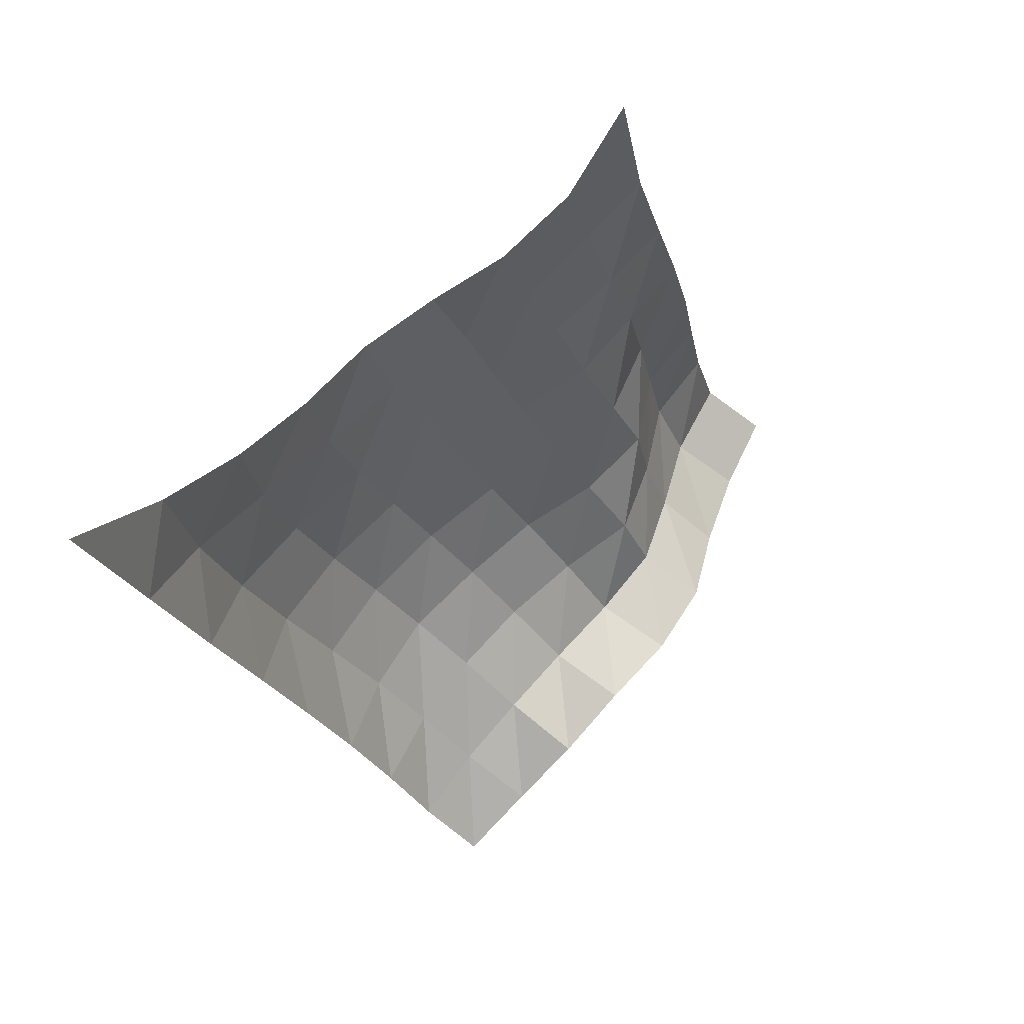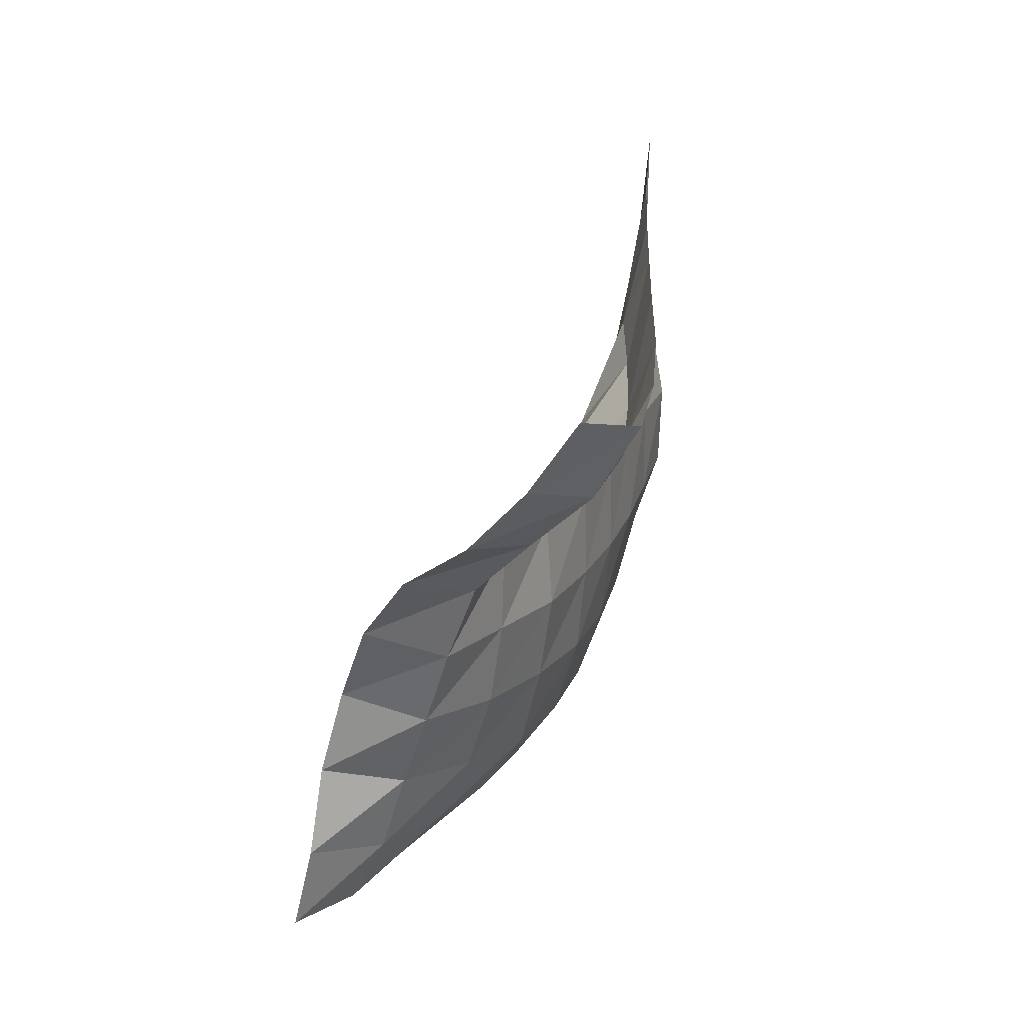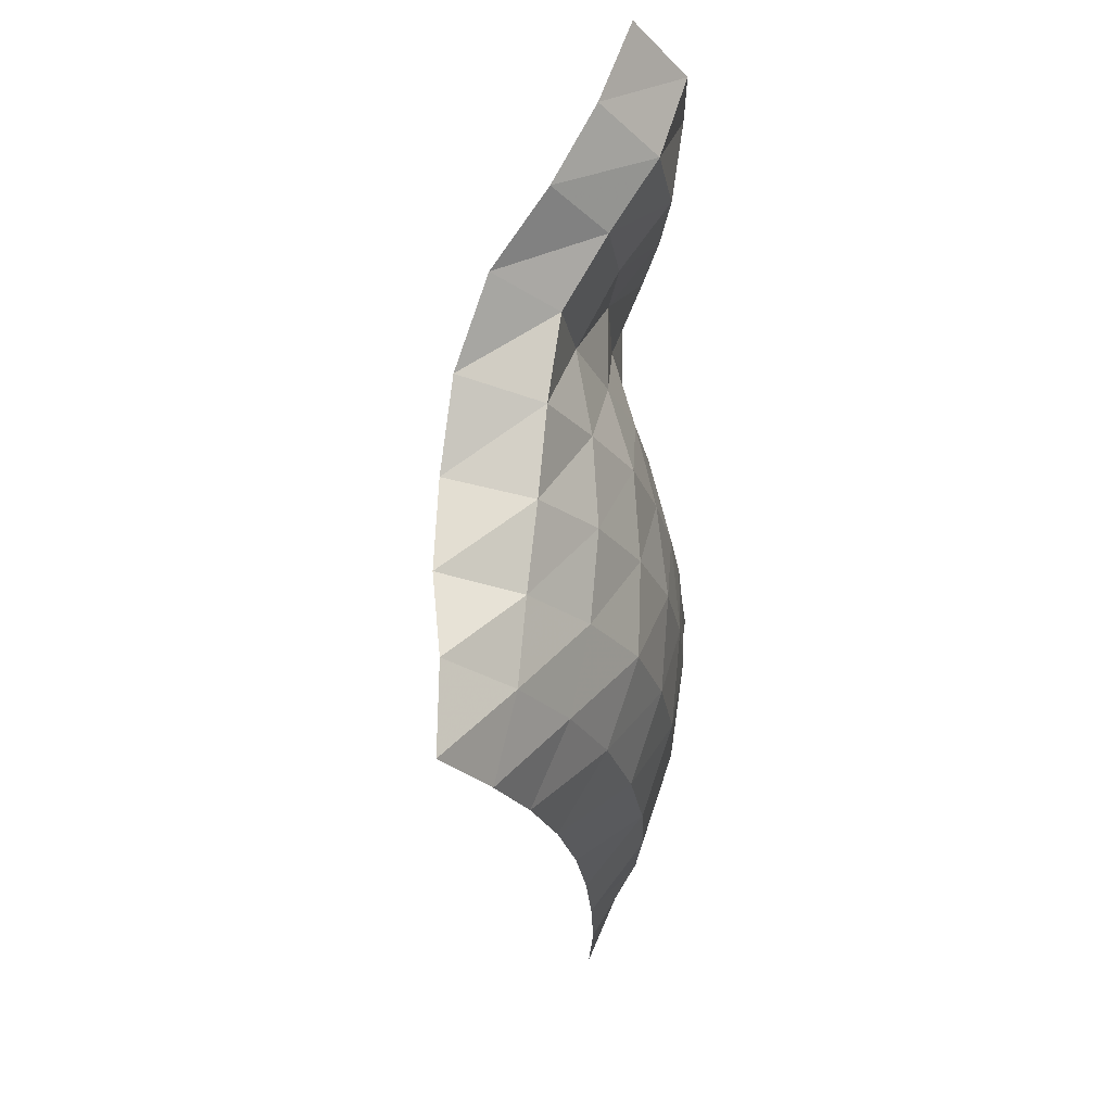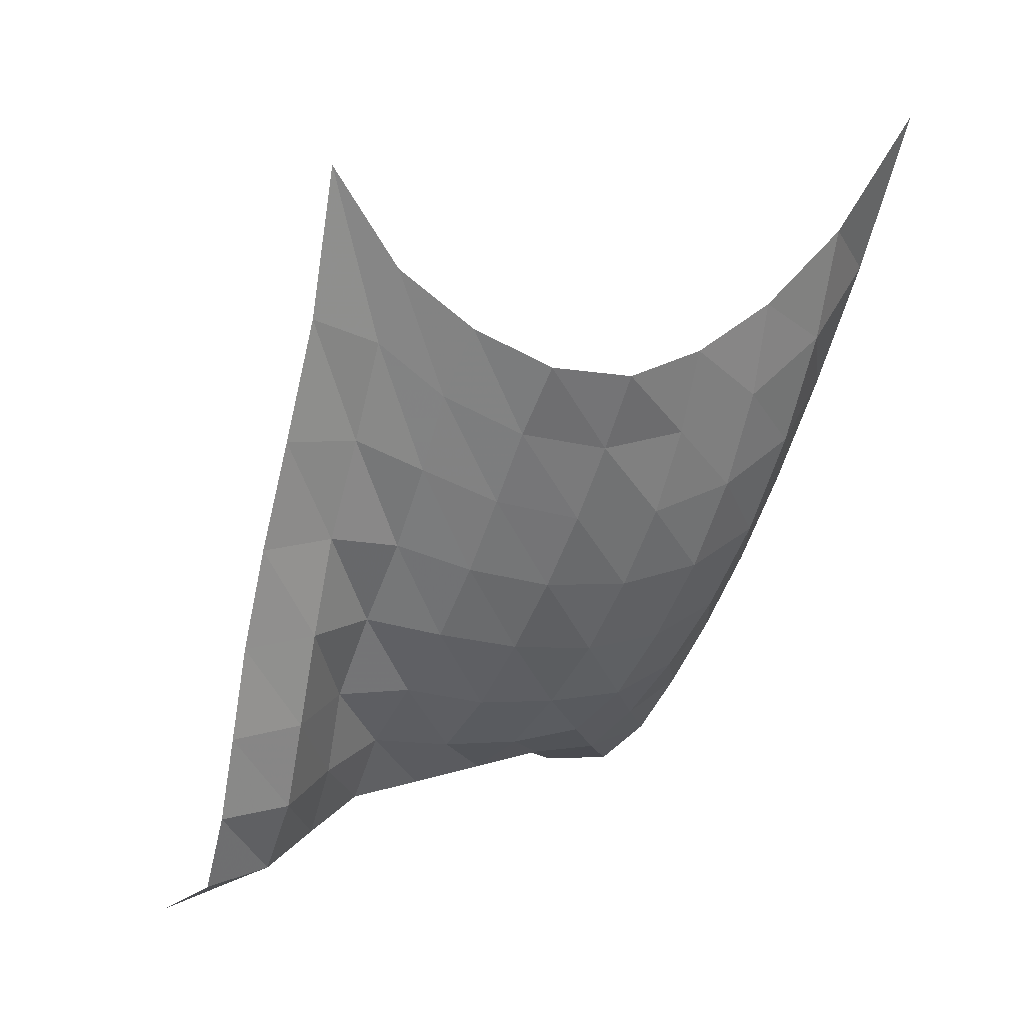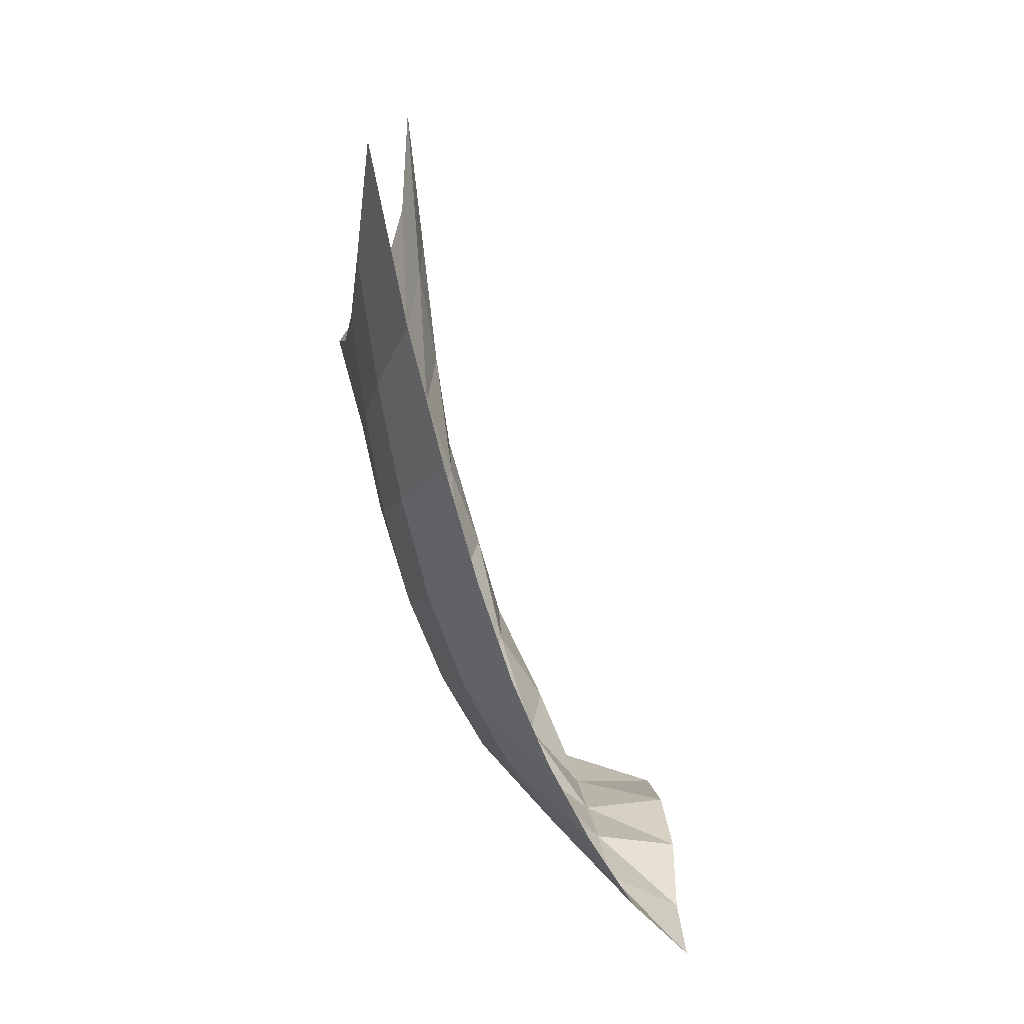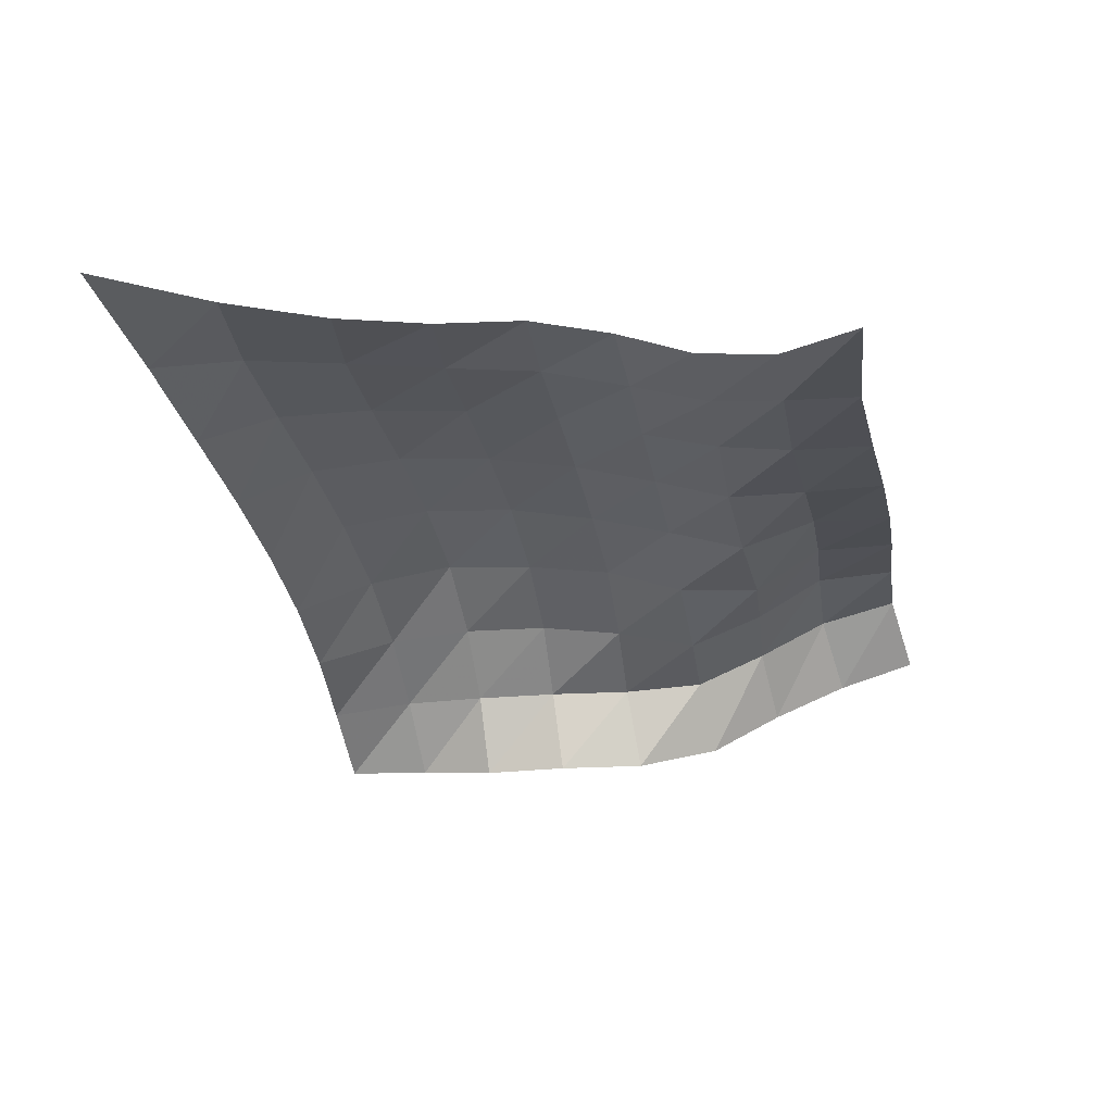
<metadata>
{"format":"obj","ext":"obj","renderer":"f3d","projection":"perspective","resolution":1024,"background":"white","views":[{"elev":69.7,"azim":-131.3,"up":"+Y"},{"elev":-51.2,"azim":-9.5,"up":"+Y"},{"elev":-7.5,"azim":-11.4,"up":"+Z"},{"elev":18.9,"azim":63.2,"up":"+Y"},{"elev":12.2,"azim":-179.7,"up":"+Y"},{"elev":77.4,"azim":-85.8,"up":"+Y"}]}
</metadata>
<code>
v -1 0 -1
v -0.9445 -0.3345 -0.7019
v -0.9031 -0.5329 -0.4179
v -0.8625 -0.6427 -0.1448
v -0.8216 -0.6806 0.1192
v -0.8571 -0.6318 0.371
v -0.9382 -0.5066 0.5902
v -0.9881 -0.3149 0.8064
v -1 0 1
v -1.093 -0.5027 -0.9
v -0.9943 -0.6923 -0.6715
v -0.9394 -0.8339 -0.3987
v -0.9087 -0.9118 -0.1157
v -0.8942 -0.9224 0.1653
v -0.9413 -0.8544 0.4275
v -1.009 -0.723 0.6576
v -1.044 -0.544 0.8511
v -1.047 -0.4505 1.055
v -1.187 -0.9042 -0.8149
v -1.056 -1.044 -0.6082
v -0.9875 -1.139 -0.3423
v -0.9575 -1.181 -0.05912
v -0.9645 -1.164 0.2217
v -1.018 -1.085 0.4772
v -1.073 -0.9665 0.7007
v -1.099 -0.8512 0.9075
v -1.079 -0.8191 1.136
v -1.278 -1.256 -0.7346
v -1.133 -1.368 -0.5316
v -1.056 -1.431 -0.2695
v -1.034 -1.441 0.00952
v -1.049 -1.404 0.282
v -1.098 -1.327 0.5317
v -1.156 -1.229 0.7539
v -1.14 -1.165 0.979
v -1.105 -1.154 1.212
v -1.375 -1.57 -0.661
v -1.234 -1.659 -0.449
v -1.154 -1.699 -0.1905
v -1.132 -1.69 0.08131
v -1.153 -1.643 0.3454
v -1.197 -1.572 0.5912
v -1.249 -1.496 0.8225
v -1.152 -1.477 1.039
v -1.126 -1.468 1.275
v -1.485 -1.851 -0.5932
v -1.361 -1.918 -0.3682
v -1.279 -1.945 -0.1158
v -1.266 -1.918 0.1492
v -1.275 -1.876 0.4086
v -1.331 -1.805 0.6485
v -1.32 -1.768 0.8941
v -1.173 -1.778 1.086
v -1.139 -1.764 1.323
v -1.609 -2.106 -0.5352
v -1.511 -2.146 -0.2991
v -1.455 -2.141 -0.04946
v -1.429 -2.124 0.2072
v -1.436 -2.084 0.4614
v -1.47 -2.031 0.7092
v -1.353 -2.046 0.9281
v -1.209 -2.065 1.124
v -1.168 -2.04 1.361
v -1.746 -2.337 -0.4856
v -1.686 -2.341 -0.2387
v -1.656 -2.3 0.004849
v -1.625 -2.291 0.2534
v -1.599 -2.285 0.5056
v -1.559 -2.269 0.7525
v -1.438 -2.297 0.962
v -1.305 -2.319 1.168
v -1.221 -2.293 1.401
v -1.919 -2.524 -0.4233
v -1.904 -2.469 -0.1734
v -1.904 -2.346 0.054
v -1.879 -2.28 0.305
v -1.848 -2.304 0.5699
v -1.768 -2.37 0.825
v -1.624 -2.446 1.038
v -1.502 -2.458 1.261
v -1.405 -2.44 1.492
f 1 10 2
f 2 10 11
f 2 11 3
f 3 11 12
f 3 12 4
f 4 12 13
f 4 13 5
f 5 13 14
f 5 14 6
f 6 14 15
f 6 15 7
f 7 15 16
f 7 16 8
f 8 16 17
f 8 17 9
f 9 17 18
f 10 19 11
f 11 19 20
f 11 20 12
f 12 20 21
f 12 21 13
f 13 21 22
f 13 22 14
f 14 22 23
f 14 23 15
f 15 23 24
f 15 24 16
f 16 24 25
f 16 25 17
f 17 25 26
f 17 26 18
f 18 26 27
f 19 28 20
f 20 28 29
f 20 29 21
f 21 29 30
f 21 30 22
f 22 30 31
f 22 31 23
f 23 31 32
f 23 32 24
f 24 32 33
f 24 33 25
f 25 33 34
f 25 34 26
f 26 34 35
f 26 35 27
f 27 35 36
f 28 37 29
f 29 37 38
f 29 38 30
f 30 38 39
f 30 39 31
f 31 39 40
f 31 40 32
f 32 40 41
f 32 41 33
f 33 41 42
f 33 42 34
f 34 42 43
f 34 43 35
f 35 43 44
f 35 44 36
f 36 44 45
f 37 46 38
f 38 46 47
f 38 47 39
f 39 47 48
f 39 48 40
f 40 48 49
f 40 49 41
f 41 49 50
f 41 50 42
f 42 50 51
f 42 51 43
f 43 51 52
f 43 52 44
f 44 52 53
f 44 53 45
f 45 53 54
f 46 55 47
f 47 55 56
f 47 56 48
f 48 56 57
f 48 57 49
f 49 57 58
f 49 58 50
f 50 58 59
f 50 59 51
f 51 59 60
f 51 60 52
f 52 60 61
f 52 61 53
f 53 61 62
f 53 62 54
f 54 62 63
f 55 64 56
f 56 64 65
f 56 65 57
f 57 65 66
f 57 66 58
f 58 66 67
f 58 67 59
f 59 67 68
f 59 68 60
f 60 68 69
f 60 69 61
f 61 69 70
f 61 70 62
f 62 70 71
f 62 71 63
f 63 71 72
f 64 73 65
f 65 73 74
f 65 74 66
f 66 74 75
f 66 75 67
f 67 75 76
f 67 76 68
f 68 76 77
f 68 77 69
f 69 77 78
f 69 78 70
f 70 78 79
f 70 79 71
f 71 79 80
f 71 80 72
f 72 80 81

</code>
